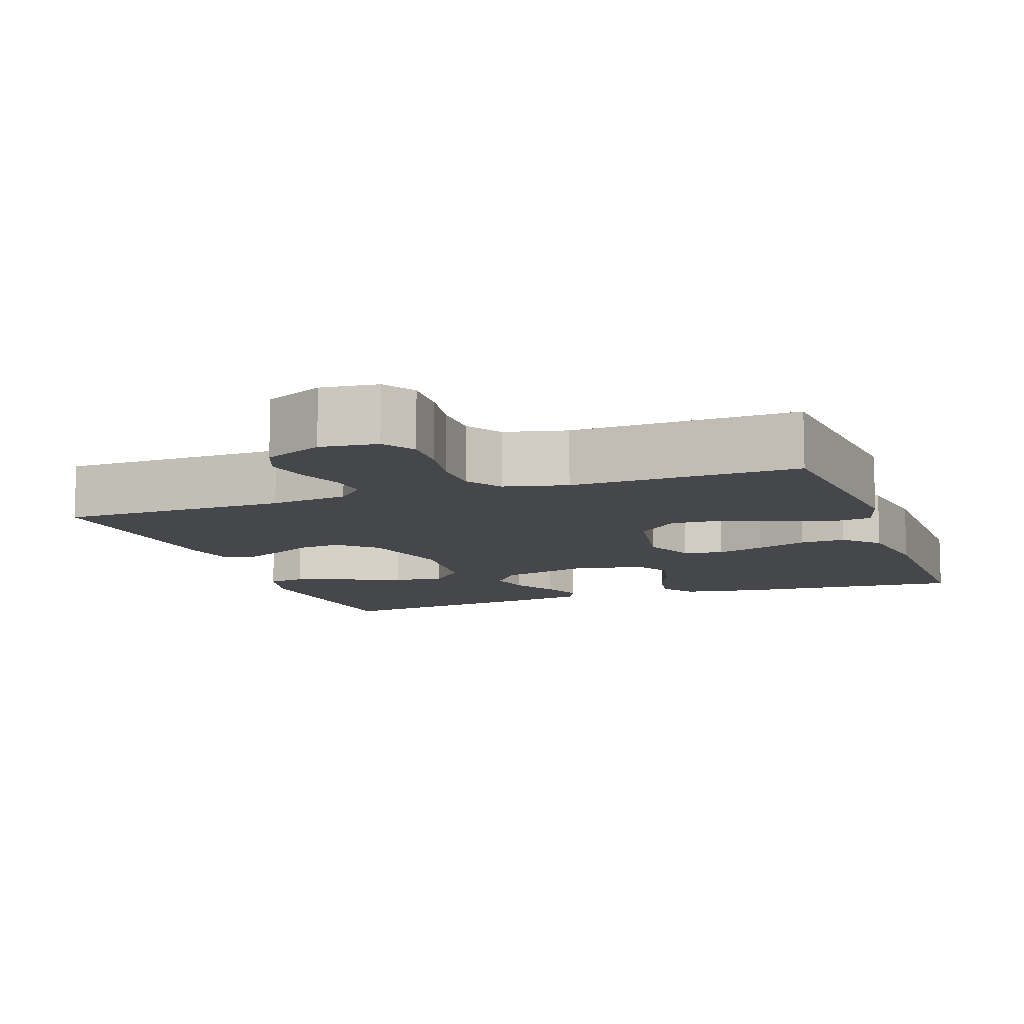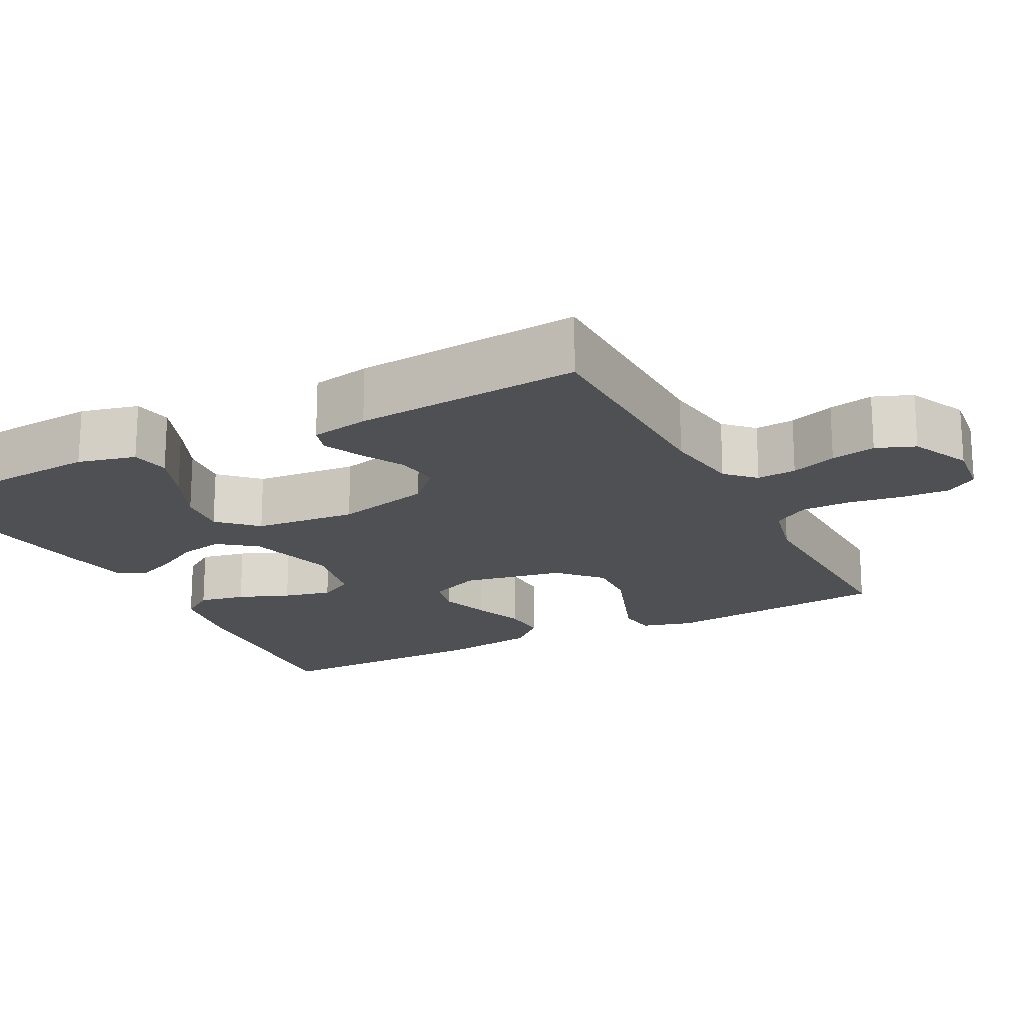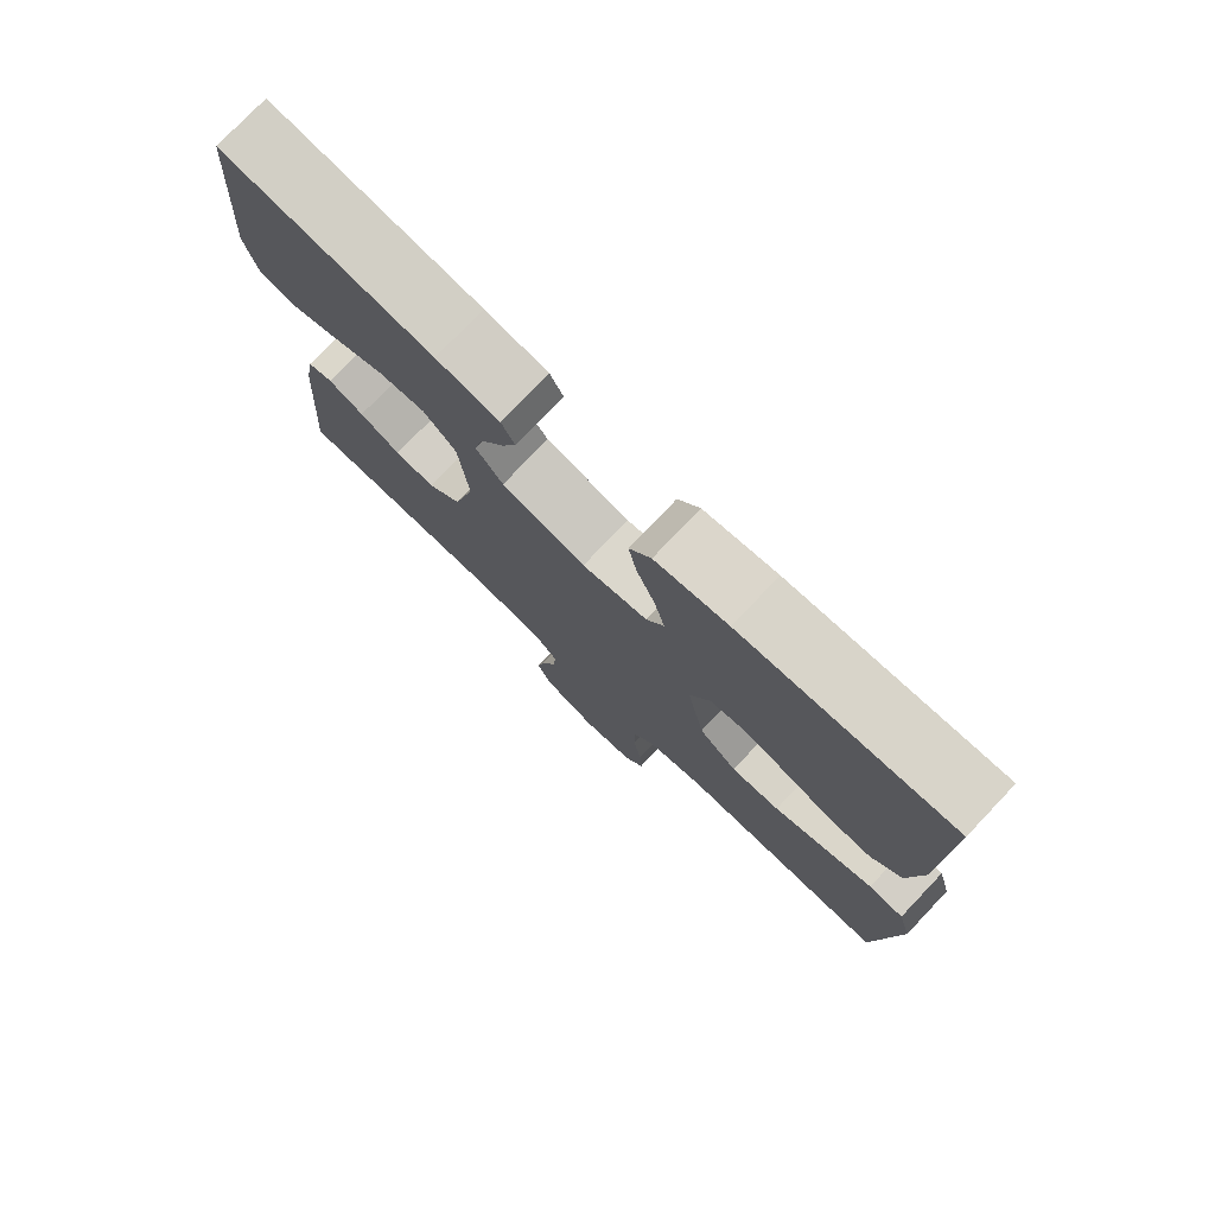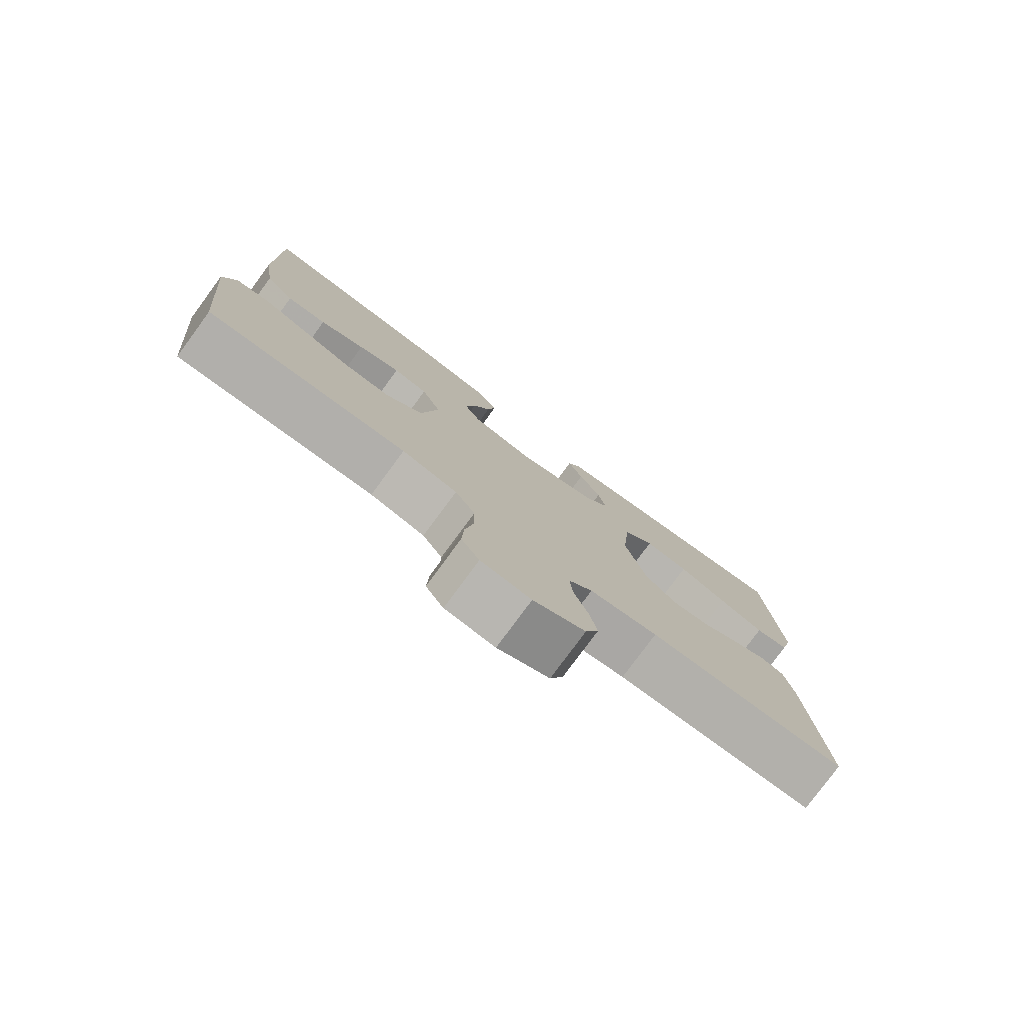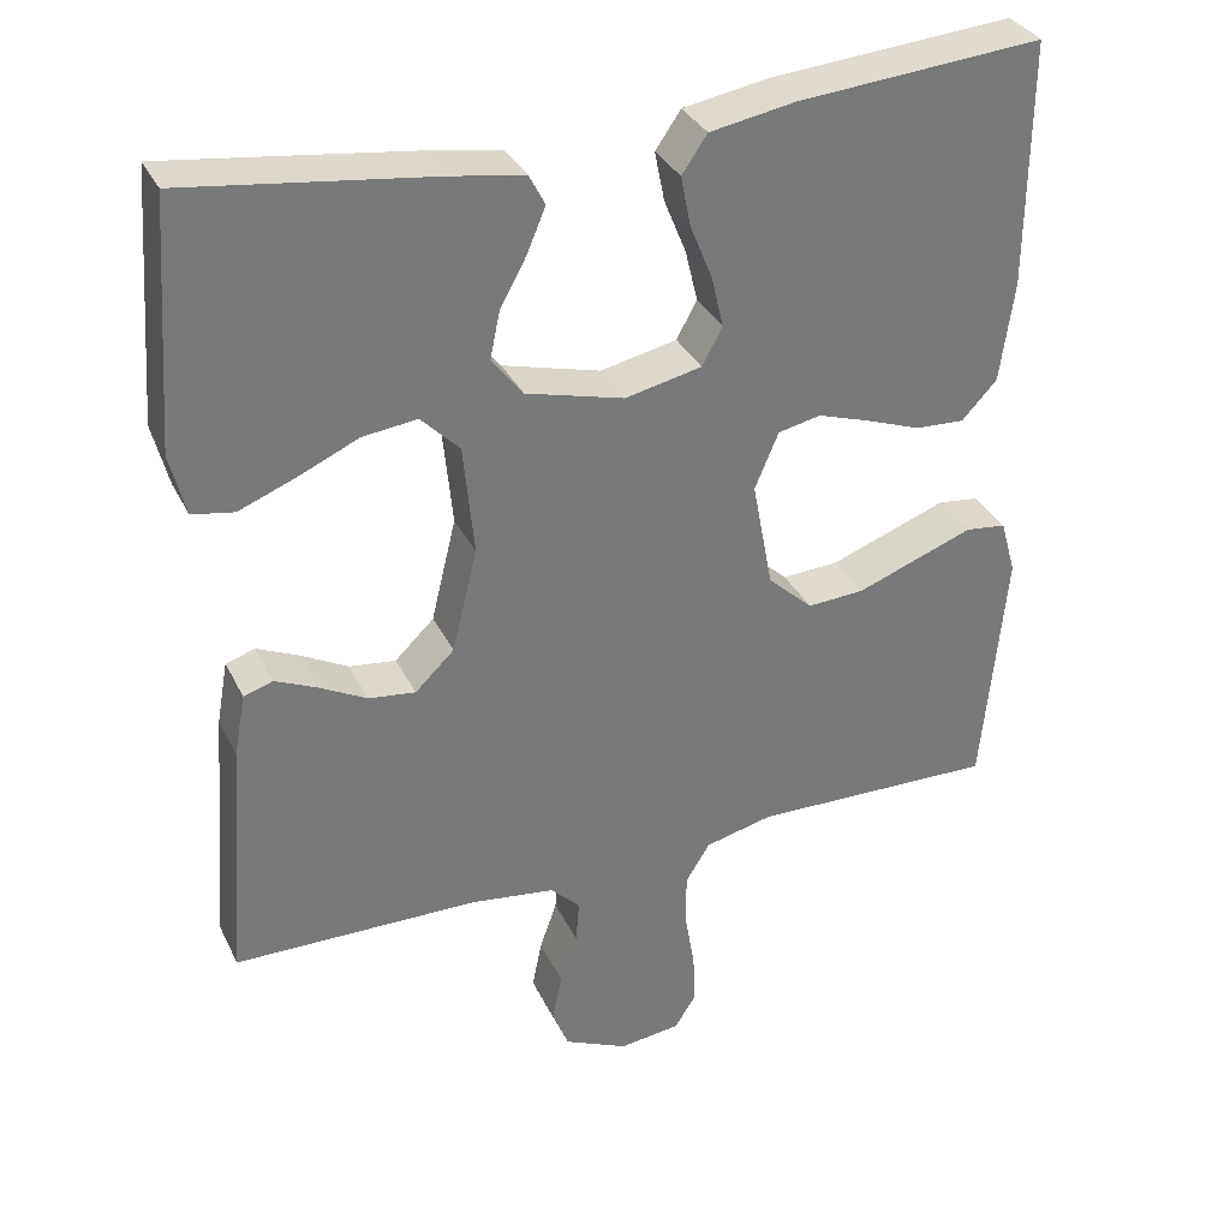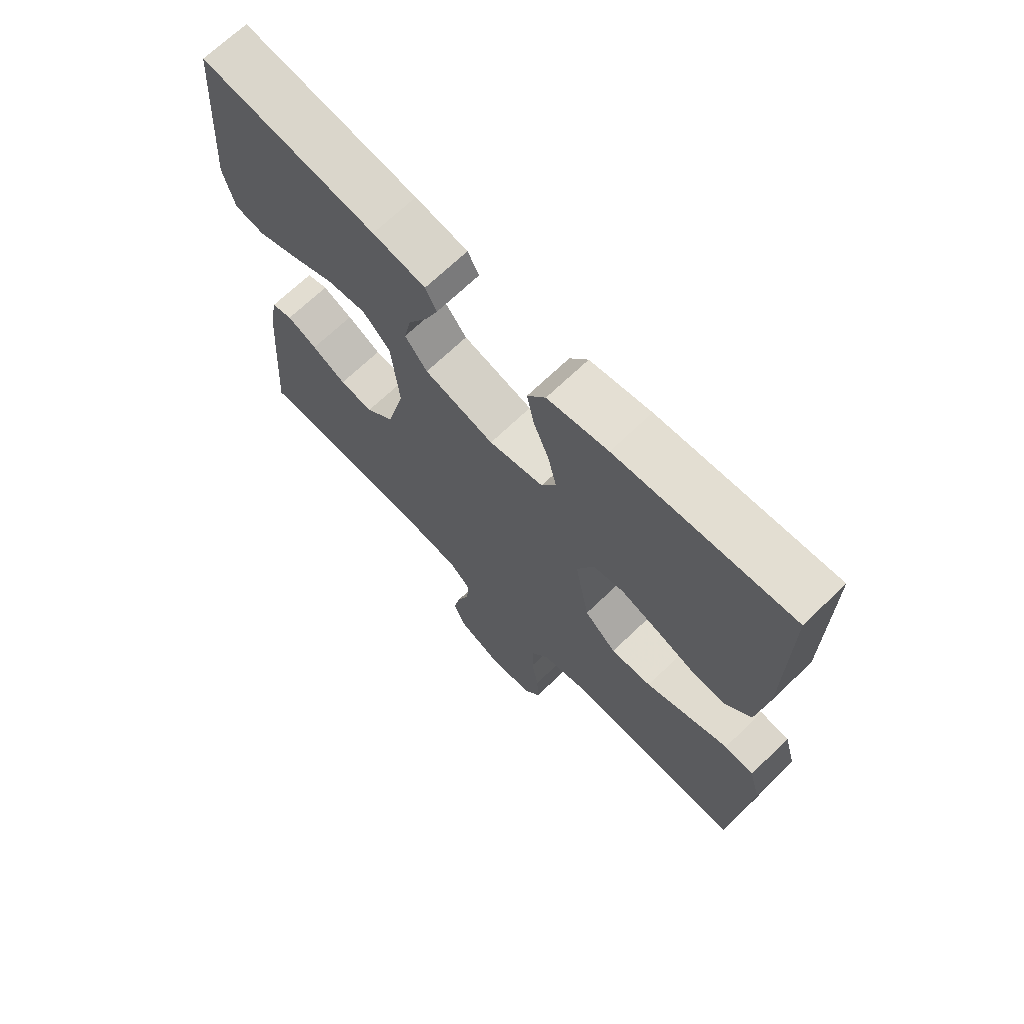
<metadata>
{"format":"obj","ext":"obj","renderer":"f3d","projection":"perspective","resolution":1024,"background":"white","views":[{"elev":-10.2,"azim":-160.3,"up":"+Y"},{"elev":-18.9,"azim":117.5,"up":"+Y"},{"elev":77.3,"azim":-136.4,"up":"+Z"},{"elev":-78.9,"azim":-36.4,"up":"+Z"},{"elev":33.5,"azim":157.0,"up":"+Z"},{"elev":69.2,"azim":-133.9,"up":"+Z"}]}
</metadata>
<code>
v -0.5 0.07 -0.5
v -0.528 0.07 -0.2
v -0.509 0.07 -0.133
v -0.459 0.07 -0.127
v -0.391 0.07 -0.152
v -0.315 0.07 -0.18
v -0.245 0.07 -0.184
v -0.19 0.07 -0.133
v -0.165 0.07 0
v -0.194 0.07 0.069
v -0.246 0.07 0.08
v -0.31 0.07 0.059
v -0.378 0.07 0.034
v -0.438 0.07 0.031
v -0.481 0.07 0.077
v -0.498 0.07 0.2
v -0.5 0.07 0.5
v -0.2 0.07 0.476
v -0.096 0.07 0.458
v -0.065 0.07 0.413
v -0.077 0.07 0.352
v -0.104 0.07 0.285
v -0.119 0.07 0.222
v -0.094 0.07 0.176
v 0 0.07 0.156
v 0.12 0.07 0.188
v 0.158 0.07 0.237
v 0.146 0.07 0.295
v 0.113 0.07 0.355
v 0.091 0.07 0.408
v 0.11 0.07 0.445
v 0.2 0.07 0.46
v 0.5 0.07 0.5
v 0.522 0.07 0.2
v 0.503 0.07 0.124
v 0.452 0.07 0.115
v 0.383 0.07 0.142
v 0.309 0.07 0.175
v 0.242 0.07 0.183
v 0.195 0.07 0.135
v 0.182 0.07 0
v 0.213 0.07 -0.127
v 0.261 0.07 -0.173
v 0.318 0.07 -0.166
v 0.376 0.07 -0.135
v 0.427 0.07 -0.112
v 0.463 0.07 -0.123
v 0.477 0.07 -0.2
v 0.5 0.07 -0.5
v 0.2 0.07 -0.504
v 0.097 0.07 -0.518
v 0.061 0.07 -0.554
v 0.065 0.07 -0.606
v 0.086 0.07 -0.666
v 0.098 0.07 -0.725
v 0.078 0.07 -0.776
v 0 0.07 -0.812
v -0.075 0.07 -0.803
v -0.102 0.07 -0.761
v -0.099 0.07 -0.698
v -0.087 0.07 -0.627
v -0.087 0.07 -0.561
v -0.117 0.07 -0.513
v -0.2 0.07 -0.493
v -0.5 0 -0.5
v -0.528 0 -0.2
v -0.509 0 -0.133
v -0.459 0 -0.127
v -0.391 0 -0.152
v -0.315 0 -0.18
v -0.245 0 -0.184
v -0.19 0 -0.133
v -0.165 0 0
v -0.194 0 0.069
v -0.246 0 0.08
v -0.31 0 0.059
v -0.378 0 0.034
v -0.438 0 0.031
v -0.481 0 0.077
v -0.498 0 0.2
v -0.5 0 0.5
v -0.2 0 0.476
v -0.096 0 0.458
v -0.065 0 0.413
v -0.077 0 0.352
v -0.104 0 0.285
v -0.119 0 0.222
v -0.094 0 0.176
v 0 0 0.156
v 0.12 0 0.188
v 0.158 0 0.237
v 0.146 0 0.295
v 0.113 0 0.355
v 0.091 0 0.408
v 0.11 0 0.445
v 0.2 0 0.46
v 0.5 0 0.5
v 0.522 0 0.2
v 0.503 0 0.124
v 0.452 0 0.115
v 0.383 0 0.142
v 0.309 0 0.175
v 0.242 0 0.183
v 0.195 0 0.135
v 0.182 0 0
v 0.213 0 -0.127
v 0.261 0 -0.173
v 0.318 0 -0.166
v 0.376 0 -0.135
v 0.427 0 -0.112
v 0.463 0 -0.123
v 0.477 0 -0.2
v 0.5 0 -0.5
v 0.2 0 -0.504
v 0.097 0 -0.518
v 0.061 0 -0.554
v 0.065 0 -0.606
v 0.086 0 -0.666
v 0.098 0 -0.725
v 0.078 0 -0.776
v 0 0 -0.812
v -0.075 0 -0.803
v -0.102 0 -0.761
v -0.099 0 -0.698
v -0.087 0 -0.627
v -0.087 0 -0.561
v -0.117 0 -0.513
v -0.2 0 -0.493
f 58 59 60 61
f 58 61 62
f 57 58 62
f 56 57 62
f 53 54 55 56
f 52 53 56 62
f 51 52 62 63
f 47 48 49 50
f 44 45 46 47
f 44 47 50 51
f 35 36 37 38
f 33 34 35 38
f 33 38 39
f 32 33 39 40
f 28 29 30 31
f 28 31 32 40
f 19 20 21 22
f 19 22 23
f 18 19 23
f 17 18 23
f 16 17 23 24
f 12 13 14 15
f 11 12 15 16
f 10 11 16 24
f 3 4 5 6
f 1 2 3 6
f 64 1 6 7
f 63 64 7 8
f 43 44 51 63
f 42 43 63 8
f 41 42 8 9
f 27 28 40
f 26 27 40 41
f 25 26 41 9
f 9 10 24 25
f 125 124 123 122
f 126 125 122
f 126 122 121
f 126 121 120
f 120 119 118 117
f 126 120 117 116
f 127 126 116 115
f 114 113 112 111
f 111 110 109 108
f 115 114 111 108
f 102 101 100 99
f 102 99 98 97
f 103 102 97
f 104 103 97 96
f 95 94 93 92
f 104 96 95 92
f 86 85 84 83
f 87 86 83
f 87 83 82
f 87 82 81
f 88 87 81 80
f 79 78 77 76
f 80 79 76 75
f 88 80 75 74
f 70 69 68 67
f 70 67 66 65
f 71 70 65 128
f 72 71 128 127
f 127 115 108 107
f 72 127 107 106
f 73 72 106 105
f 104 92 91
f 105 104 91 90
f 73 105 90 89
f 89 88 74 73
f 1 65 66 2
f 2 66 67 3
f 3 67 68 4
f 4 68 69 5
f 5 69 70 6
f 6 70 71 7
f 7 71 72 8
f 8 72 73 9
f 9 73 74 10
f 10 74 75 11
f 11 75 76 12
f 12 76 77 13
f 13 77 78 14
f 14 78 79 15
f 15 79 80 16
f 16 80 81 17
f 17 81 82 18
f 18 82 83 19
f 19 83 84 20
f 20 84 85 21
f 21 85 86 22
f 22 86 87 23
f 23 87 88 24
f 24 88 89 25
f 25 89 90 26
f 26 90 91 27
f 27 91 92 28
f 28 92 93 29
f 29 93 94 30
f 30 94 95 31
f 31 95 96 32
f 32 96 97 33
f 33 97 98 34
f 34 98 99 35
f 35 99 100 36
f 36 100 101 37
f 37 101 102 38
f 38 102 103 39
f 39 103 104 40
f 40 104 105 41
f 41 105 106 42
f 42 106 107 43
f 43 107 108 44
f 44 108 109 45
f 45 109 110 46
f 46 110 111 47
f 47 111 112 48
f 48 112 113 49
f 49 113 114 50
f 50 114 115 51
f 51 115 116 52
f 52 116 117 53
f 53 117 118 54
f 54 118 119 55
f 55 119 120 56
f 56 120 121 57
f 57 121 122 58
f 58 122 123 59
f 59 123 124 60
f 60 124 125 61
f 61 125 126 62
f 62 126 127 63
f 63 127 128 64
f 64 128 65 1

</code>
